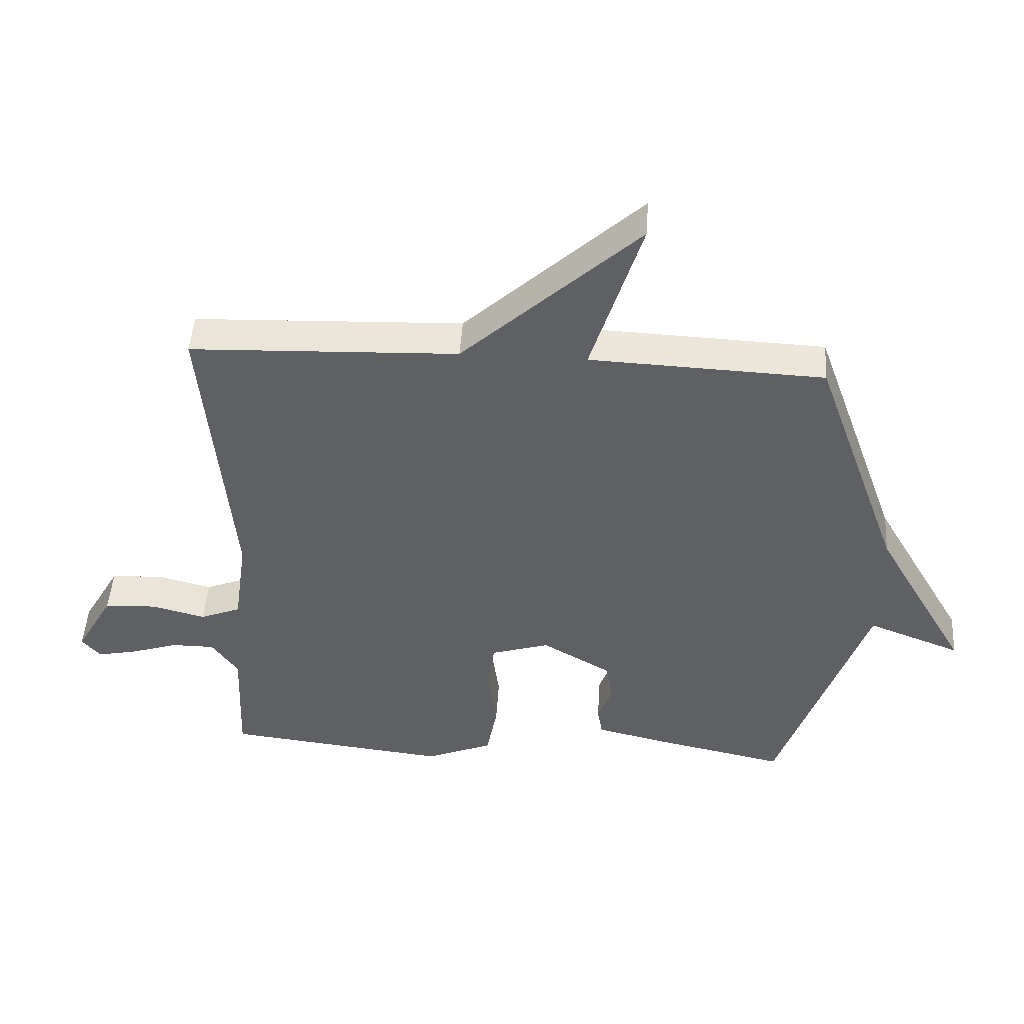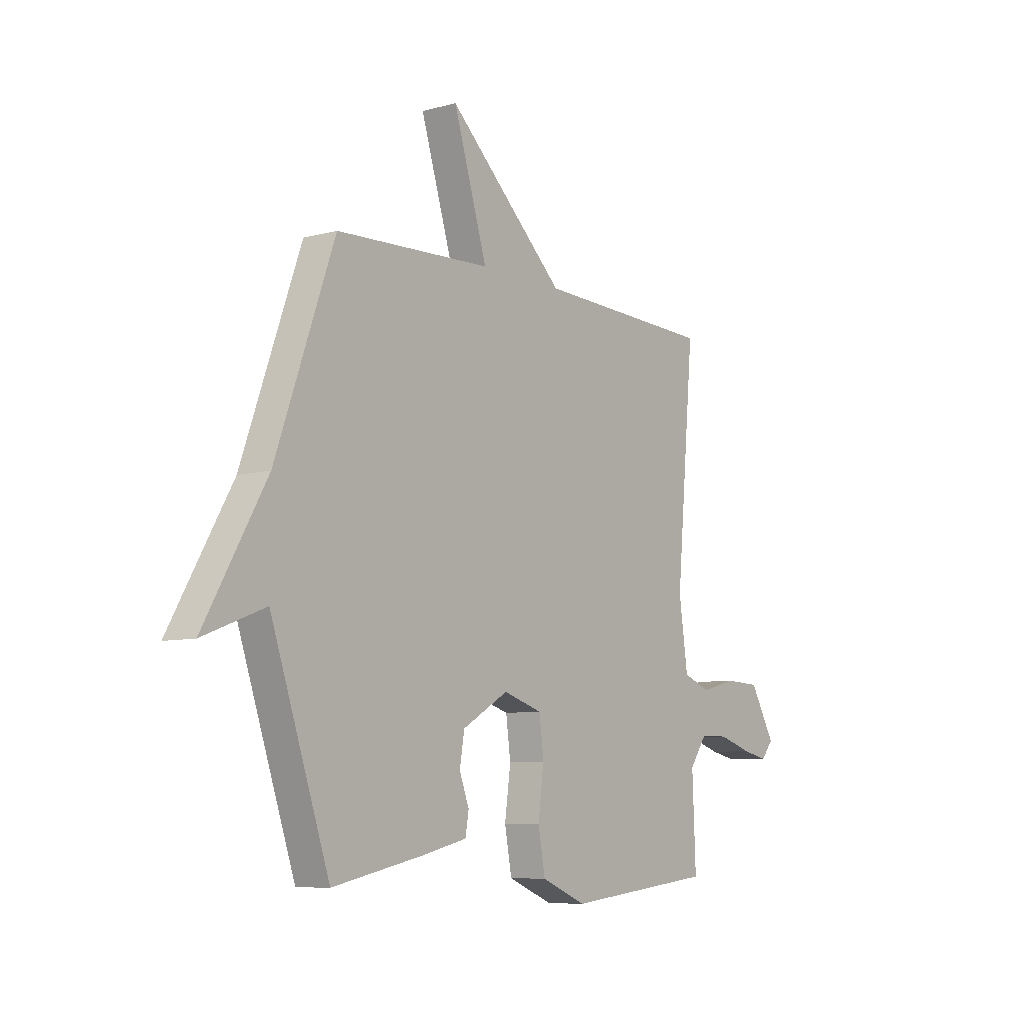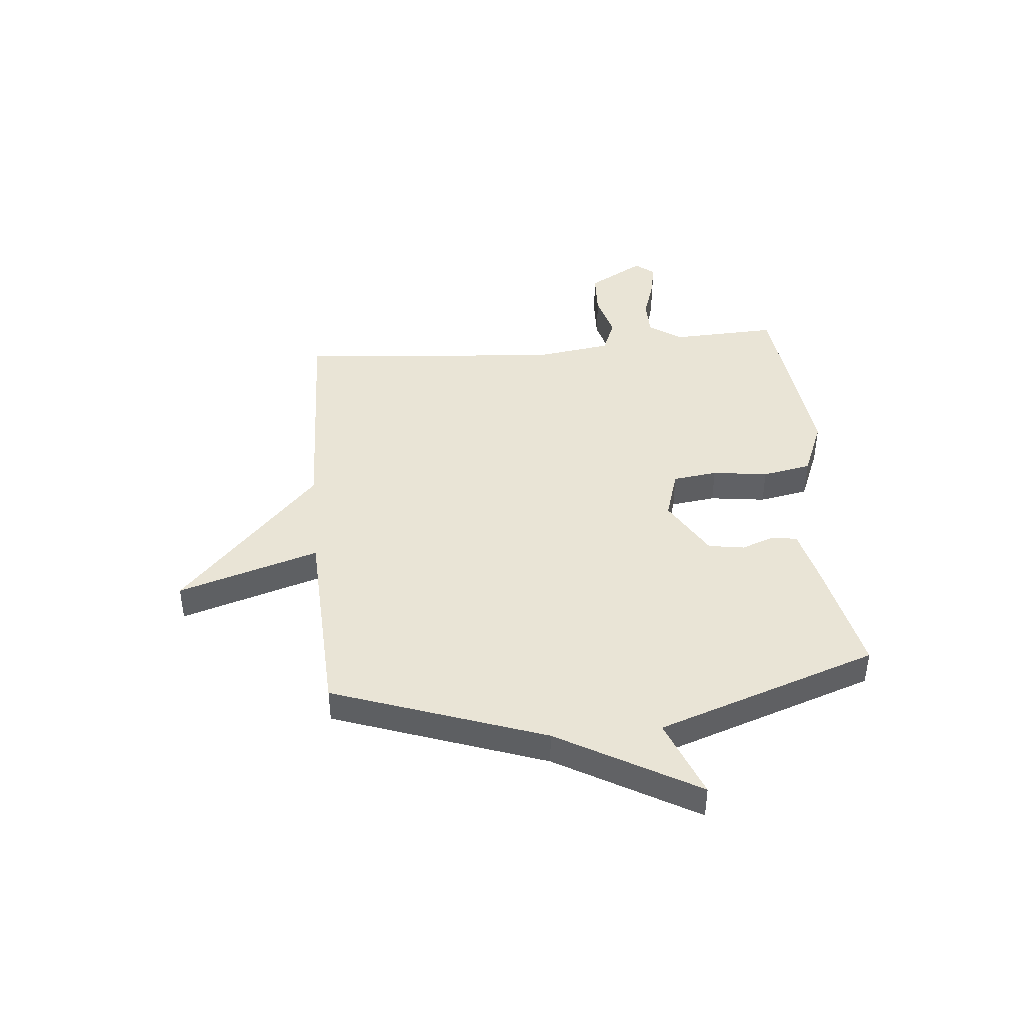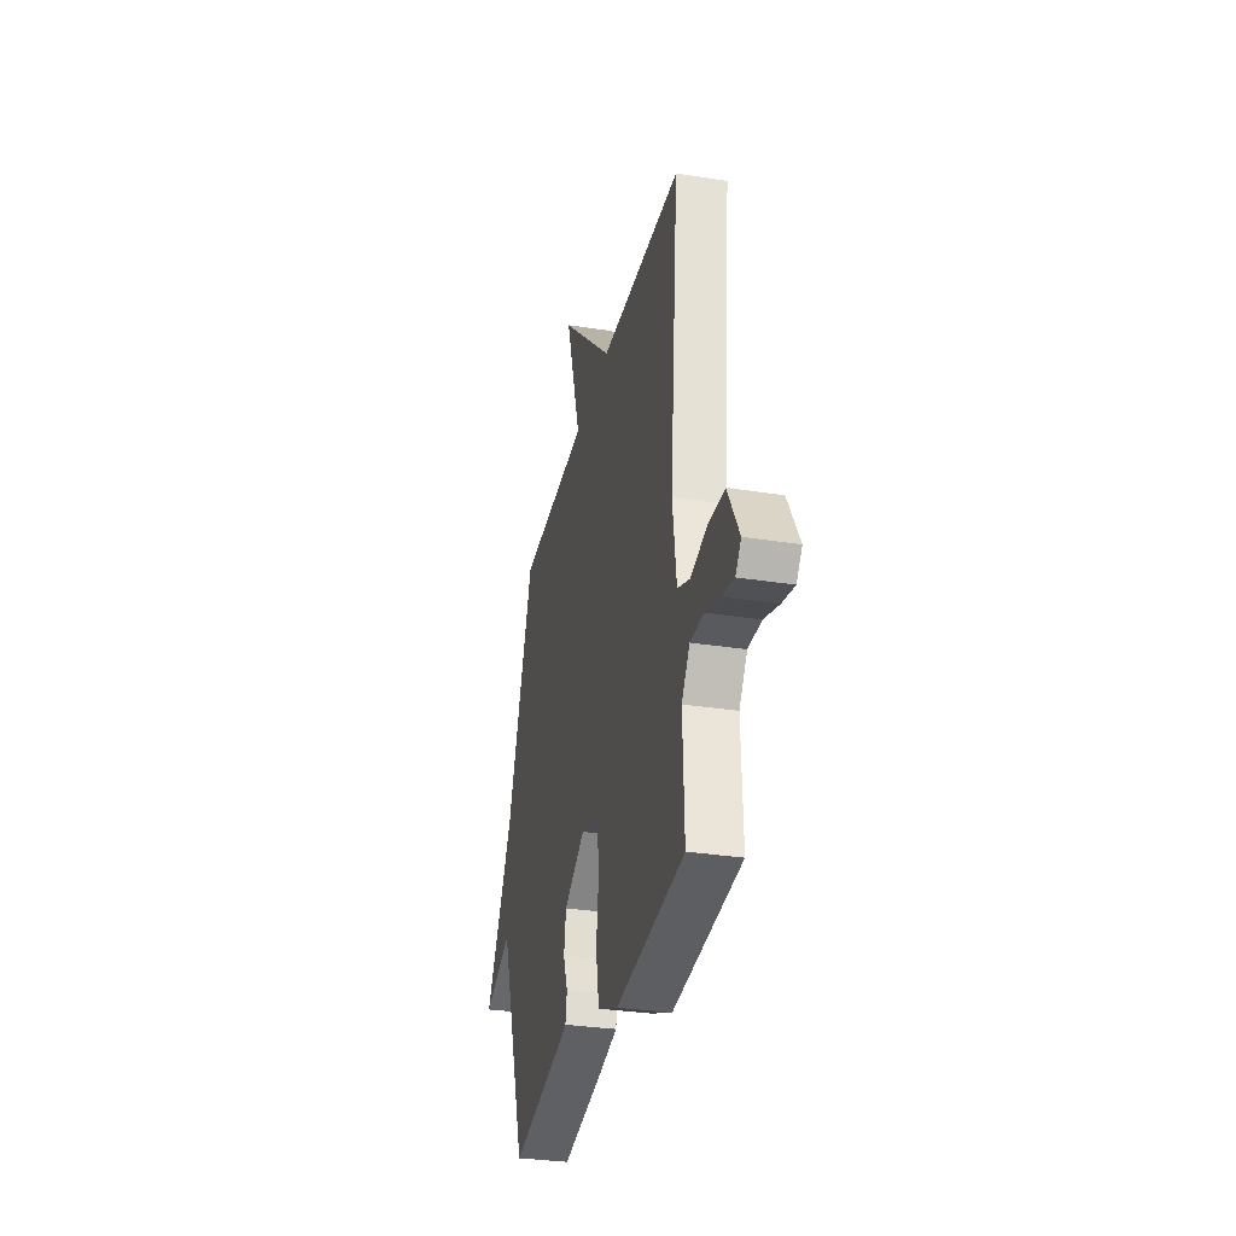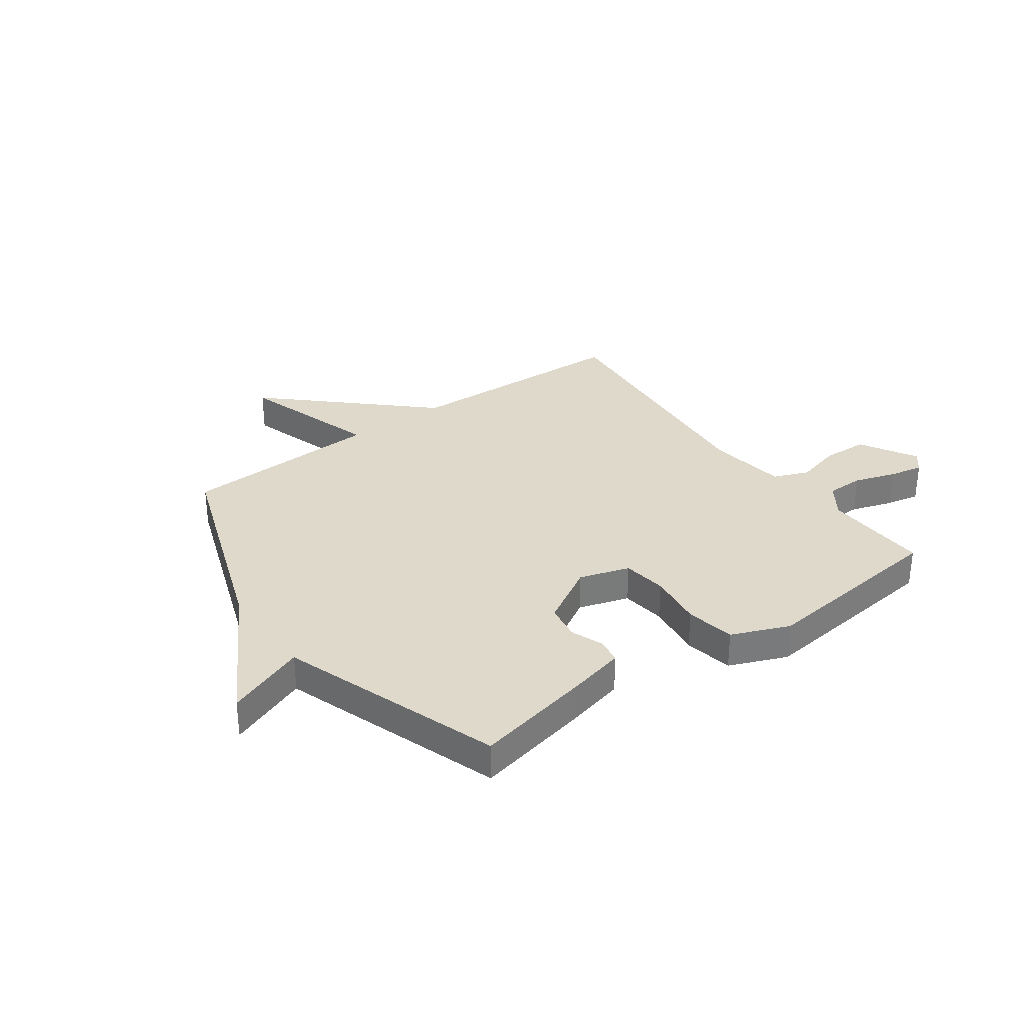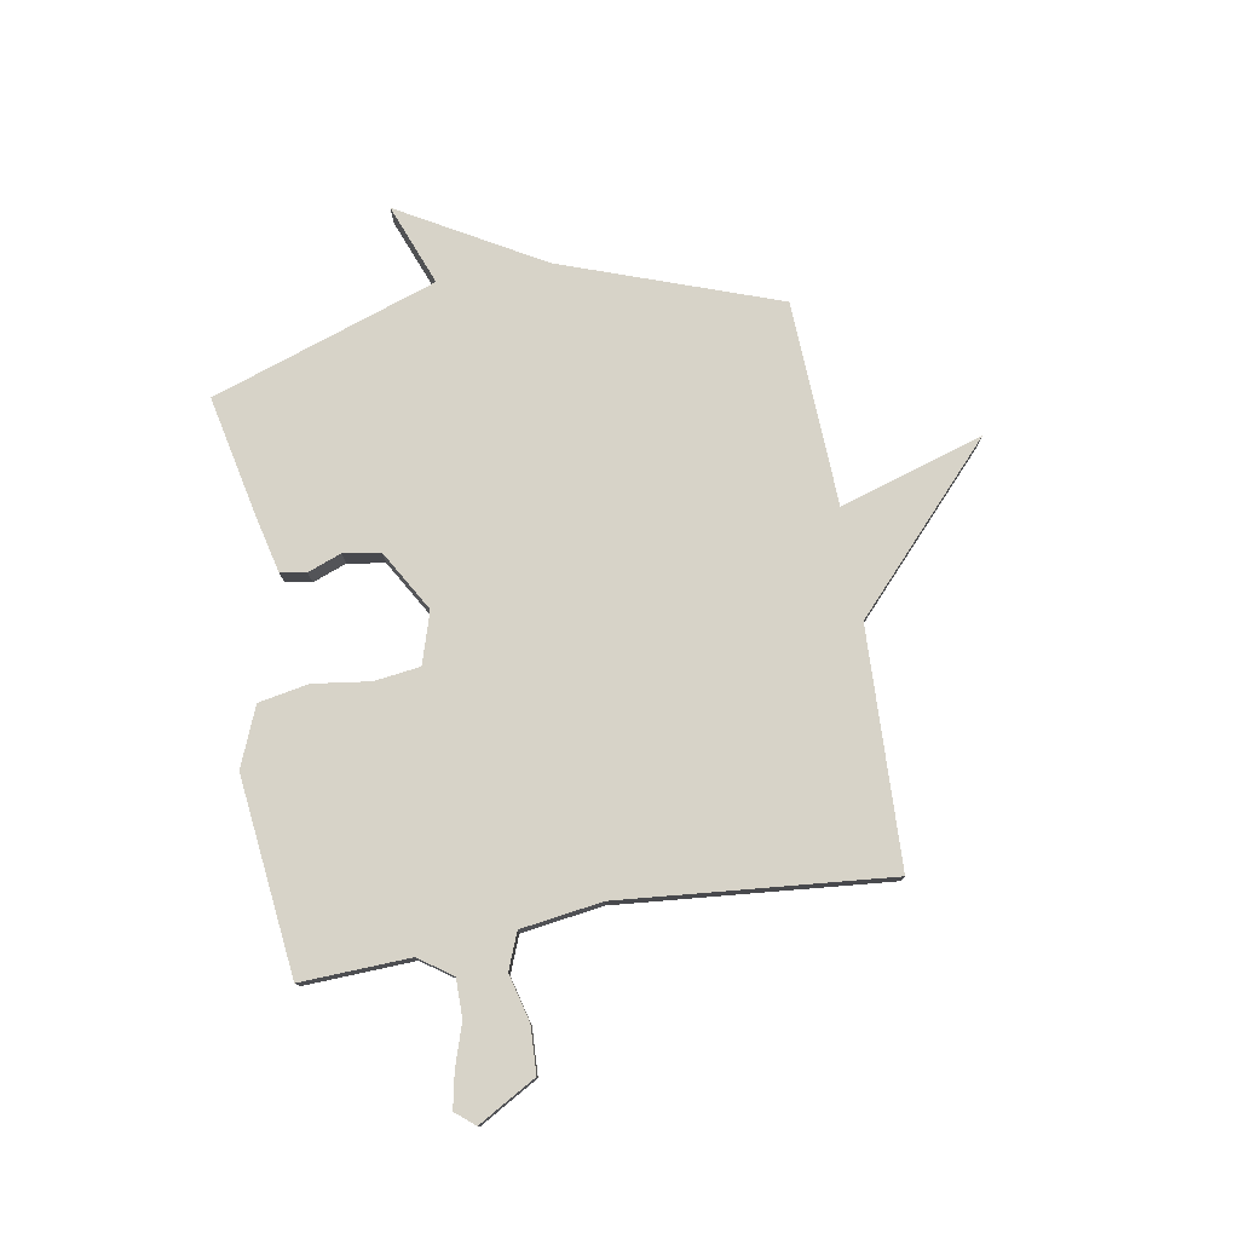
<metadata>
{"format":"obj","ext":"obj","renderer":"f3d","projection":"perspective","resolution":1024,"background":"white","views":[{"elev":47.5,"azim":3.7,"up":"+Z"},{"elev":-7.7,"azim":127.2,"up":"+Z"},{"elev":42.4,"azim":84.6,"up":"+Y"},{"elev":-31.4,"azim":-102.6,"up":"+Z"},{"elev":32.3,"azim":144.1,"up":"+Y"},{"elev":77.2,"azim":-99.9,"up":"+Y"}]}
</metadata>
<code>
v -0.5 0.07 -0.5
v -0.492 0.07 -0.303
v -0.534 0.07 -0.243
v -0.603 0.07 -0.243
v -0.68 0.07 -0.268
v -0.743 0.07 -0.281
v -0.772 0.07 -0.246
v -0.712 0.07 -0.141
v -0.628 0.07 -0.137
v -0.542 0.07 -0.159
v -0.477 0.07 -0.133
v -0.456 0.07 0.014
v -0.5 0.07 0.5
v -0.072 0.07 0.516
v 0.209 0.07 0.777
v 0.128 0.07 0.516
v 0.5 0.07 0.5
v 0.64 0.07 0.109
v 0.788 0.07 -0.148
v 0.64 0.07 -0.091
v 0.5 0.07 -0.5
v 0.282 0.07 -0.454
v 0.177 0.07 -0.429
v 0.169 0.07 -0.382
v 0.192 0.07 -0.321
v 0.181 0.07 -0.254
v 0.071 0.07 -0.19
v -0.022 0.07 -0.219
v -0.033 0.07 -0.302
v -0.019 0.07 -0.405
v -0.036 0.07 -0.496
v -0.143 0.07 -0.54
v -0.5 0 -0.5
v -0.492 0 -0.303
v -0.534 0 -0.243
v -0.603 0 -0.243
v -0.68 0 -0.268
v -0.743 0 -0.281
v -0.772 0 -0.246
v -0.712 0 -0.141
v -0.628 0 -0.137
v -0.542 0 -0.159
v -0.477 0 -0.133
v -0.456 0 0.014
v -0.5 0 0.5
v -0.072 0 0.516
v 0.209 0 0.777
v 0.128 0 0.516
v 0.5 0 0.5
v 0.64 0 0.109
v 0.788 0 -0.148
v 0.64 0 -0.091
v 0.5 0 -0.5
v 0.282 0 -0.454
v 0.177 0 -0.429
v 0.169 0 -0.382
v 0.192 0 -0.321
v 0.181 0 -0.254
v 0.071 0 -0.19
v -0.022 0 -0.219
v -0.033 0 -0.302
v -0.019 0 -0.405
v -0.036 0 -0.496
v -0.143 0 -0.54
f 32 1 2
f 31 32 2
f 30 31 2
f 29 30 2
f 28 29 2 3
f 27 28 3 4
f 23 24 25
f 22 23 25
f 21 22 25
f 20 21 25
f 20 25 26
f 18 19 20
f 20 26 27
f 18 20 27
f 17 18 27
f 16 17 27
f 14 15 16
f 14 16 27
f 13 14 27
f 12 13 27
f 8 9 10
f 7 8 10
f 6 7 10
f 5 6 10
f 4 5 10
f 4 10 11
f 27 4 11
f 11 12 27
f 34 33 64
f 34 64 63
f 34 63 62
f 34 62 61
f 35 34 61 60
f 36 35 60 59
f 57 56 55
f 57 55 54
f 57 54 53
f 57 53 52
f 58 57 52
f 52 51 50
f 59 58 52
f 59 52 50
f 59 50 49
f 59 49 48
f 48 47 46
f 59 48 46
f 59 46 45
f 59 45 44
f 42 41 40
f 42 40 39
f 42 39 38
f 42 38 37
f 42 37 36
f 43 42 36
f 43 36 59
f 59 44 43
f 1 33 34 2
f 2 34 35 3
f 3 35 36 4
f 4 36 37 5
f 5 37 38 6
f 6 38 39 7
f 7 39 40 8
f 8 40 41 9
f 9 41 42 10
f 10 42 43 11
f 11 43 44 12
f 12 44 45 13
f 13 45 46 14
f 14 46 47 15
f 15 47 48 16
f 16 48 49 17
f 17 49 50 18
f 18 50 51 19
f 19 51 52 20
f 20 52 53 21
f 21 53 54 22
f 22 54 55 23
f 23 55 56 24
f 24 56 57 25
f 25 57 58 26
f 26 58 59 27
f 27 59 60 28
f 28 60 61 29
f 29 61 62 30
f 30 62 63 31
f 31 63 64 32
f 32 64 33 1

</code>
